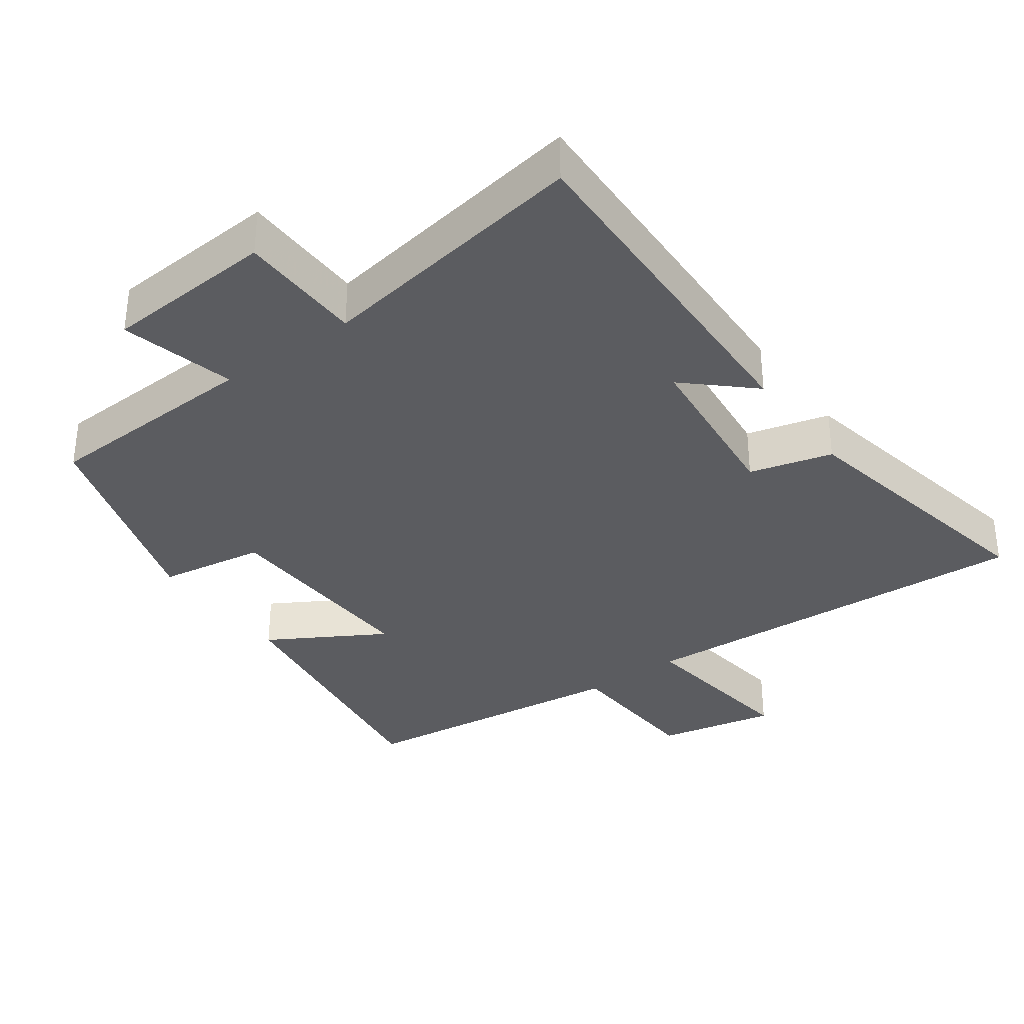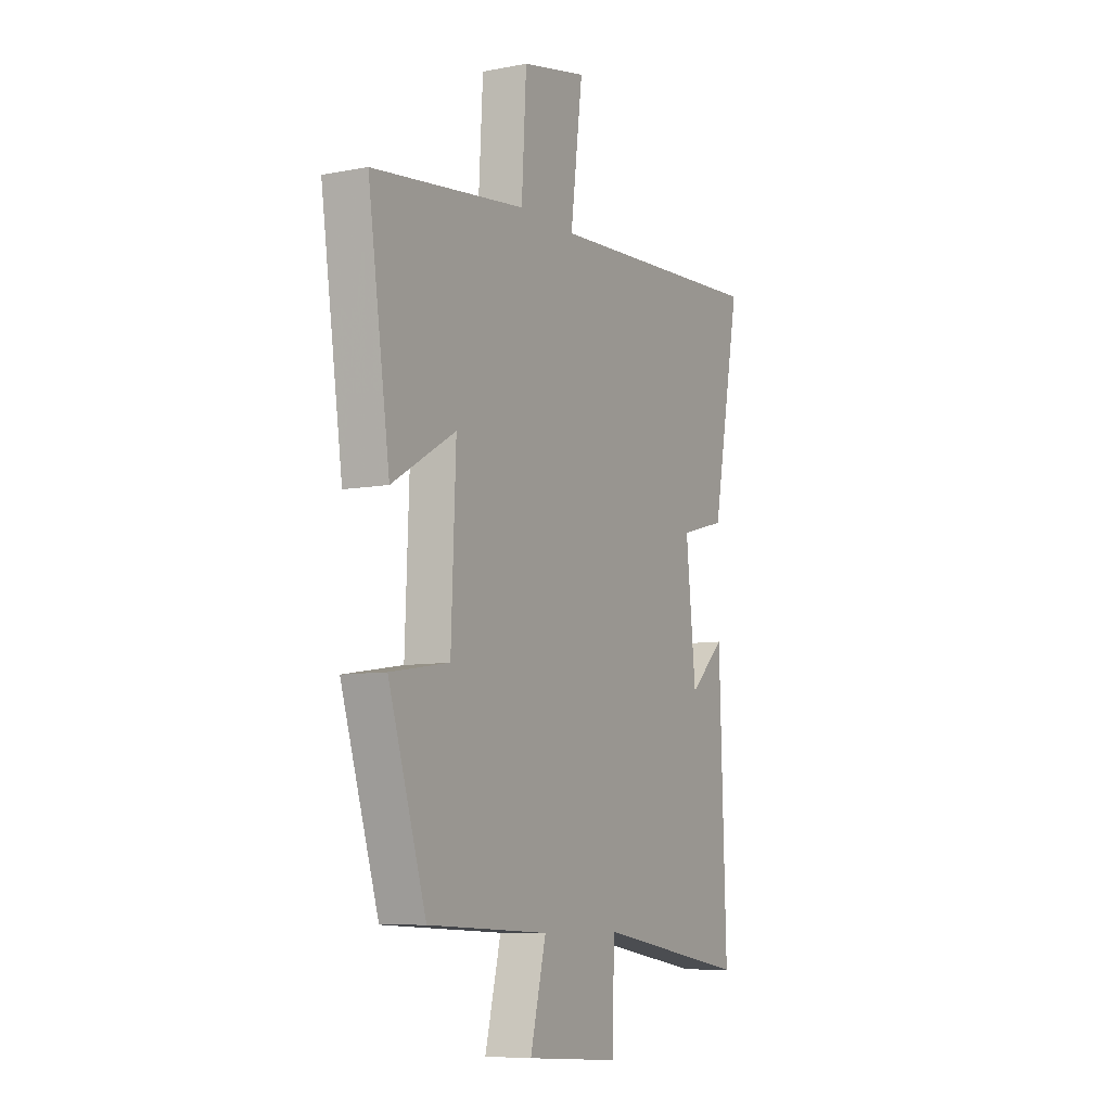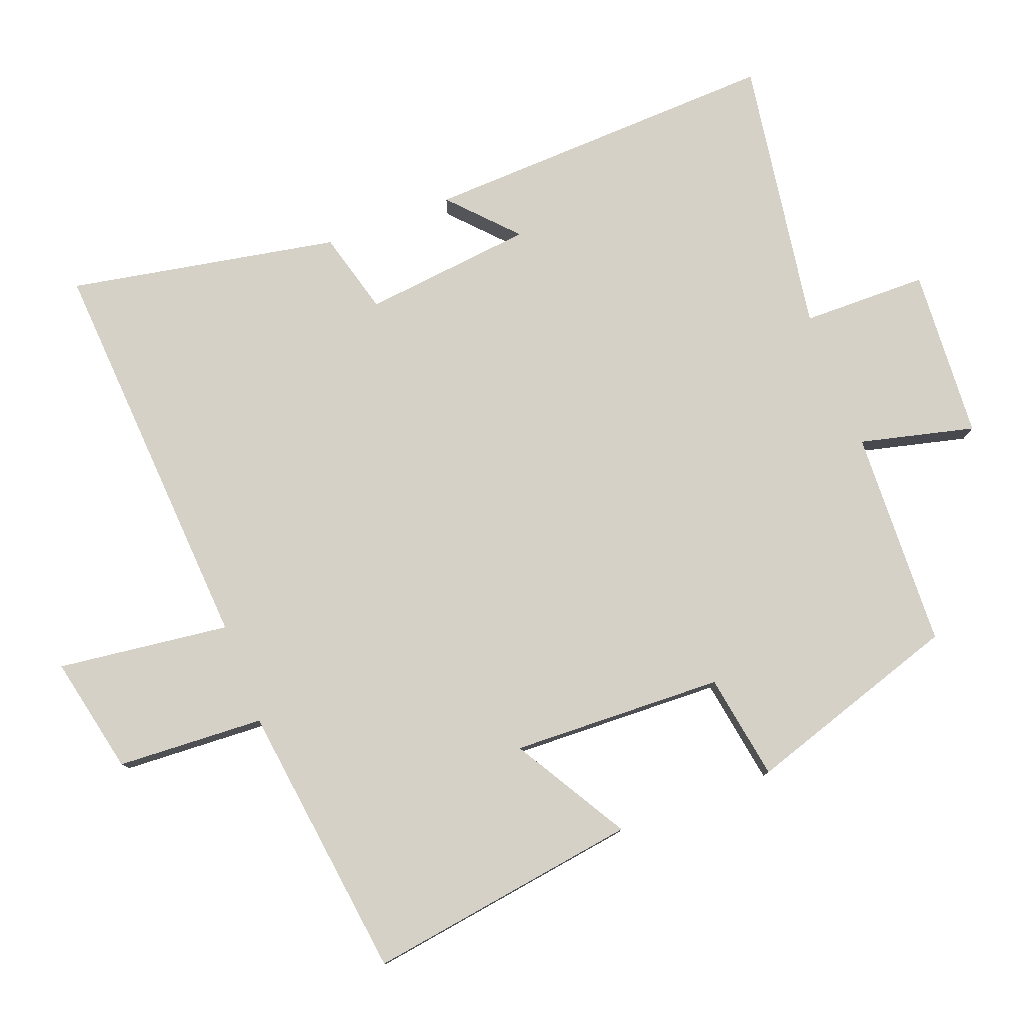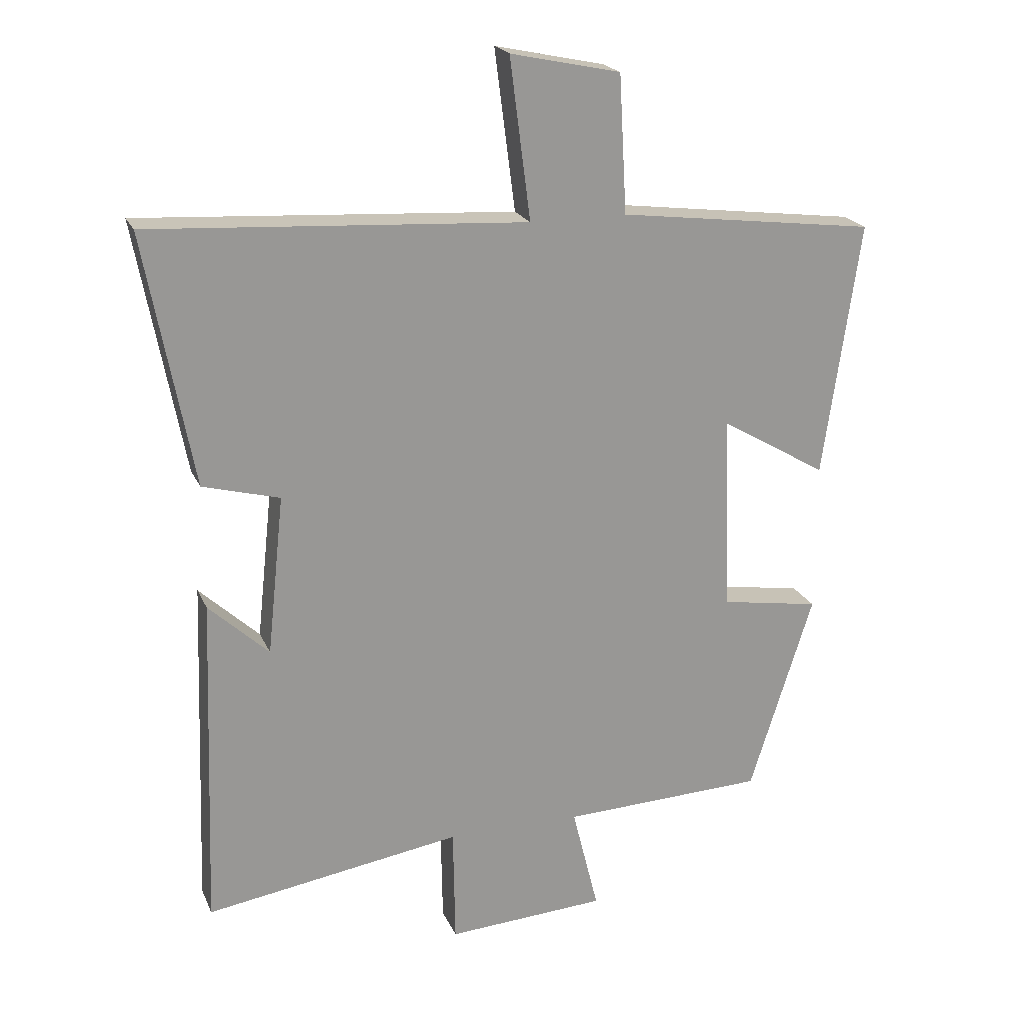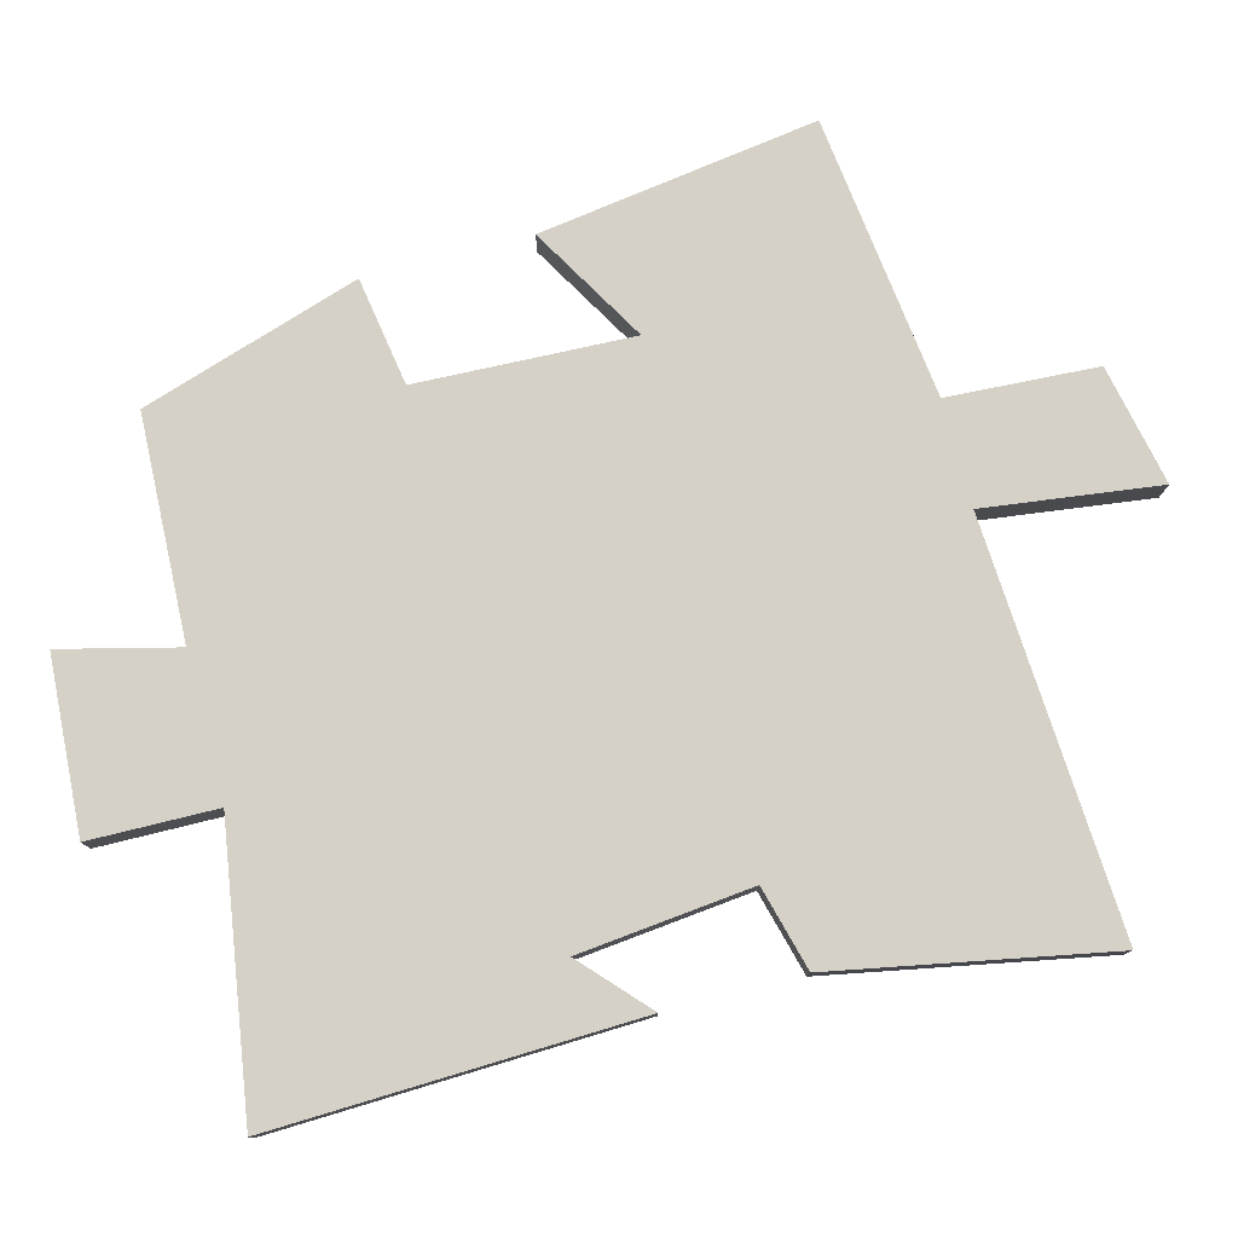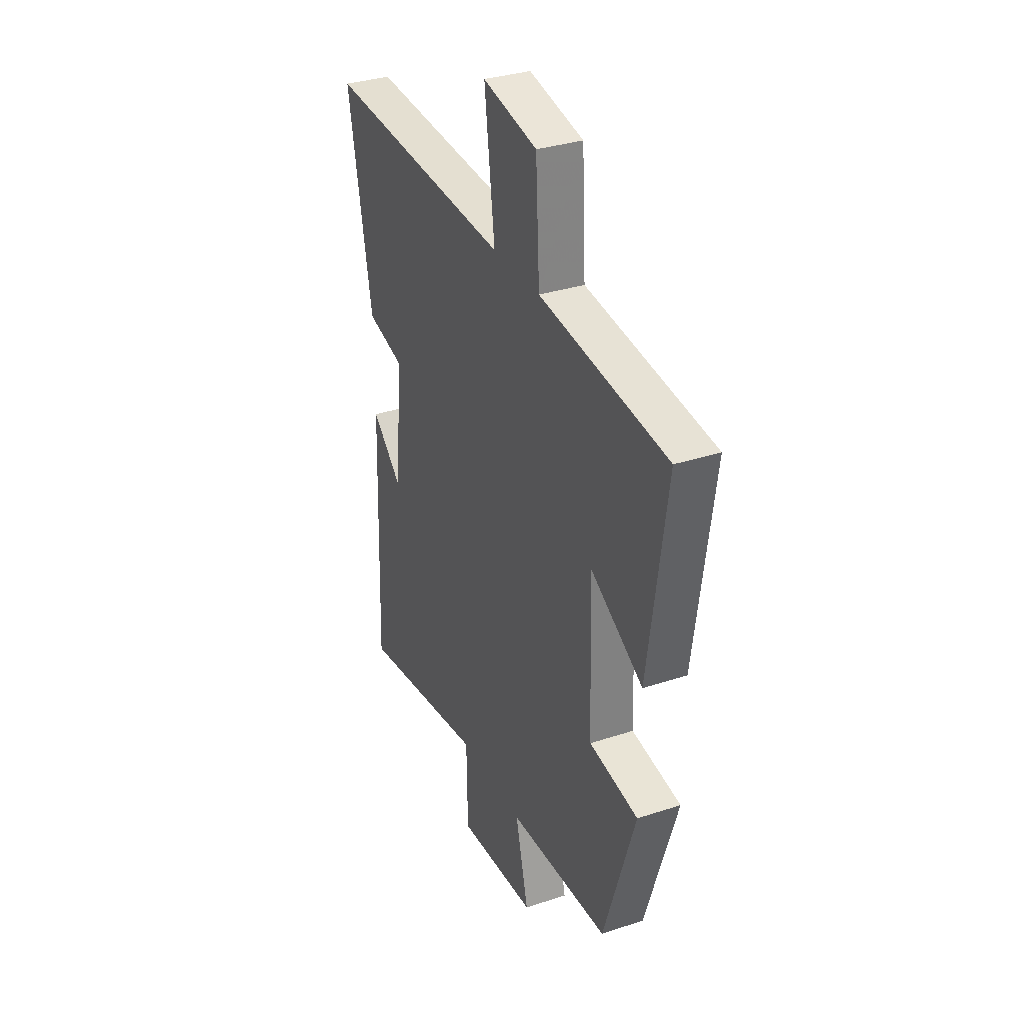
<metadata>
{"format":"obj","ext":"obj","renderer":"f3d","projection":"perspective","resolution":1024,"background":"white","views":[{"elev":-34.5,"azim":-143.9,"up":"+Y"},{"elev":-8.1,"azim":117.9,"up":"+Z"},{"elev":79.0,"azim":69.0,"up":"+Y"},{"elev":20.9,"azim":-18.7,"up":"+Z"},{"elev":78.7,"azim":-104.7,"up":"+Y"},{"elev":33.1,"azim":65.5,"up":"+Z"}]}
</metadata>
<code>
v -0.518 0.07 -0.563
v -0.5 0.07 -0.046
v -0.407 0.07 -0.132
v -0.381 0.07 0.114
v -0.5 0.07 0.146
v -0.574 0.07 0.535
v 0.008 0.07 0.5
v -0.024 0.07 0.748
v 0.146 0.07 0.712
v 0.158 0.07 0.5
v 0.557 0.07 0.45
v 0.5 0.07 0.056
v 0.335 0.07 0.153
v 0.347 0.07 -0.153
v 0.5 0.07 -0.178
v 0.402 0.07 -0.487
v 0.087 0.07 -0.5
v 0.128 0.07 -0.665
v -0.118 0.07 -0.681
v -0.121 0.07 -0.5
v -0.518 0 -0.563
v -0.5 0 -0.046
v -0.407 0 -0.132
v -0.381 0 0.114
v -0.5 0 0.146
v -0.574 0 0.535
v 0.008 0 0.5
v -0.024 0 0.748
v 0.146 0 0.712
v 0.158 0 0.5
v 0.557 0 0.45
v 0.5 0 0.056
v 0.335 0 0.153
v 0.347 0 -0.153
v 0.5 0 -0.178
v 0.402 0 -0.487
v 0.087 0 -0.5
v 0.128 0 -0.665
v -0.118 0 -0.681
v -0.121 0 -0.5
f 17 18 19 20
f 16 17 20
f 15 16 20
f 14 15 20
f 13 14 20 1
f 10 11 12 13
f 10 13 1
f 7 8 9 10
f 7 10 1
f 4 5 6 7
f 3 4 7
f 3 7 1
f 1 2 3
f 40 39 38 37
f 40 37 36
f 40 36 35
f 40 35 34
f 21 40 34 33
f 33 32 31 30
f 21 33 30
f 30 29 28 27
f 21 30 27
f 27 26 25 24
f 27 24 23
f 21 27 23
f 23 22 21
f 1 21 22 2
f 2 22 23 3
f 3 23 24 4
f 4 24 25 5
f 5 25 26 6
f 6 26 27 7
f 7 27 28 8
f 8 28 29 9
f 9 29 30 10
f 10 30 31 11
f 11 31 32 12
f 12 32 33 13
f 13 33 34 14
f 14 34 35 15
f 15 35 36 16
f 16 36 37 17
f 17 37 38 18
f 18 38 39 19
f 19 39 40 20
f 20 40 21 1

</code>
